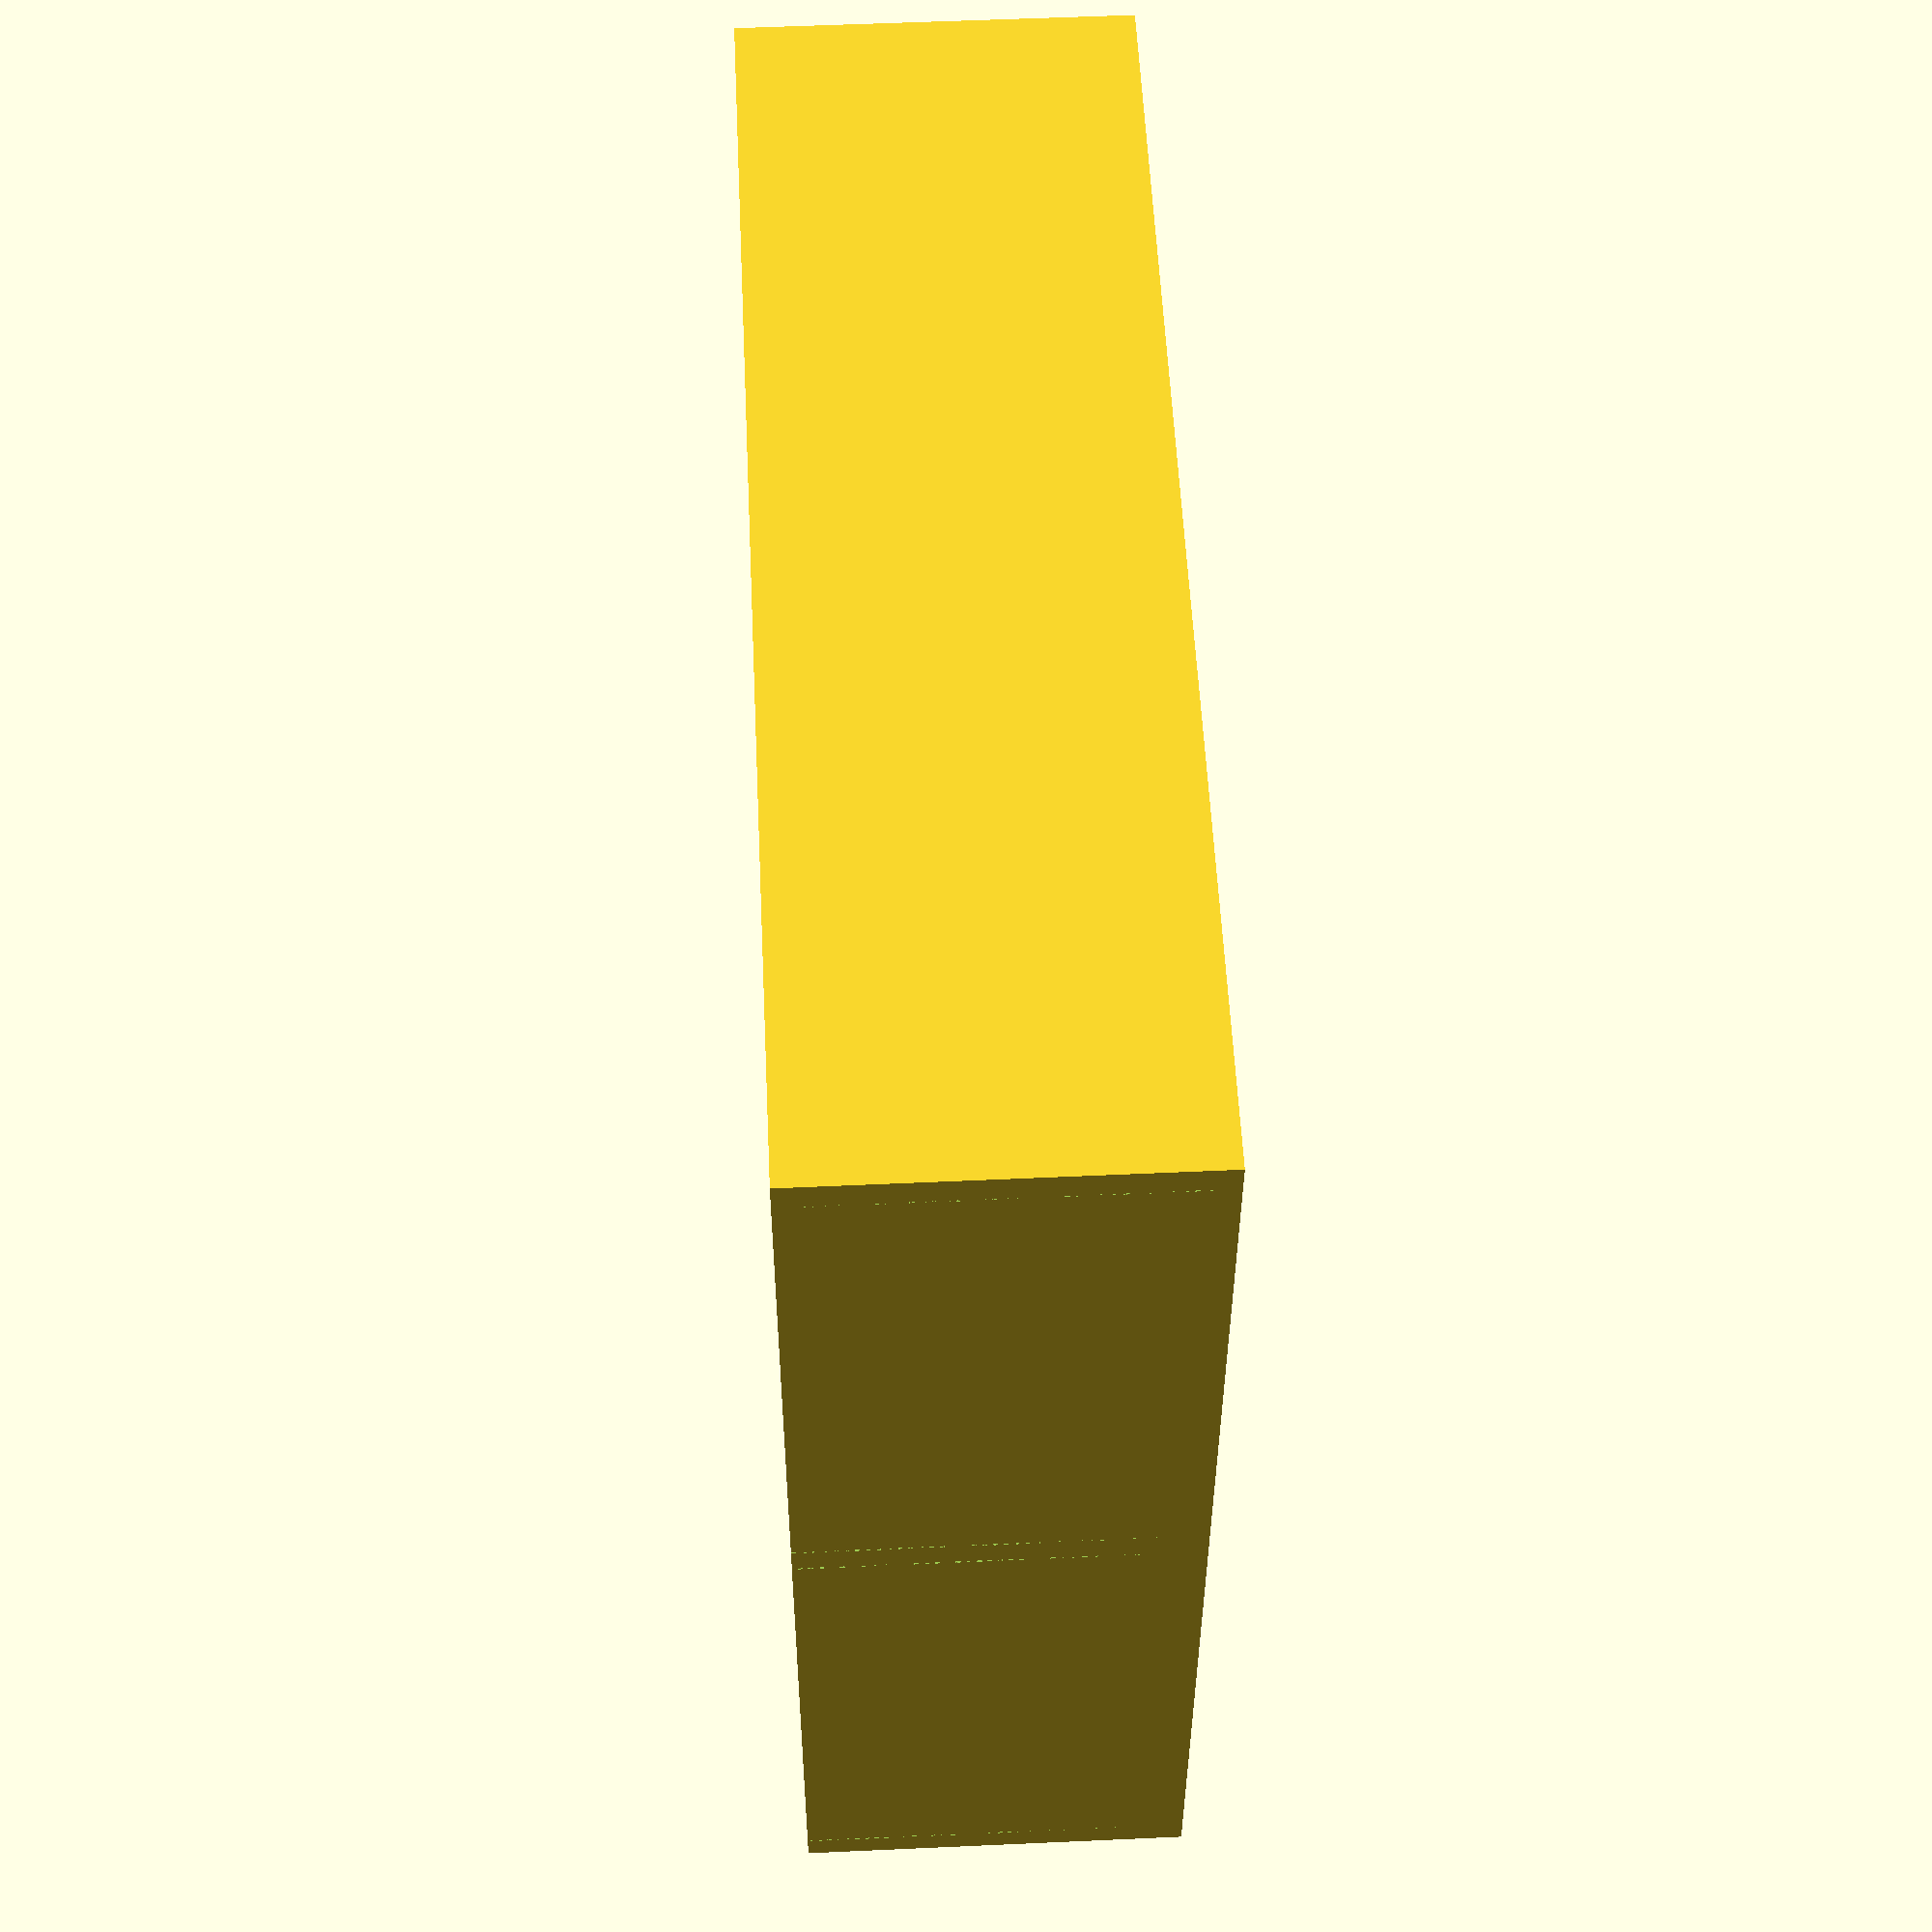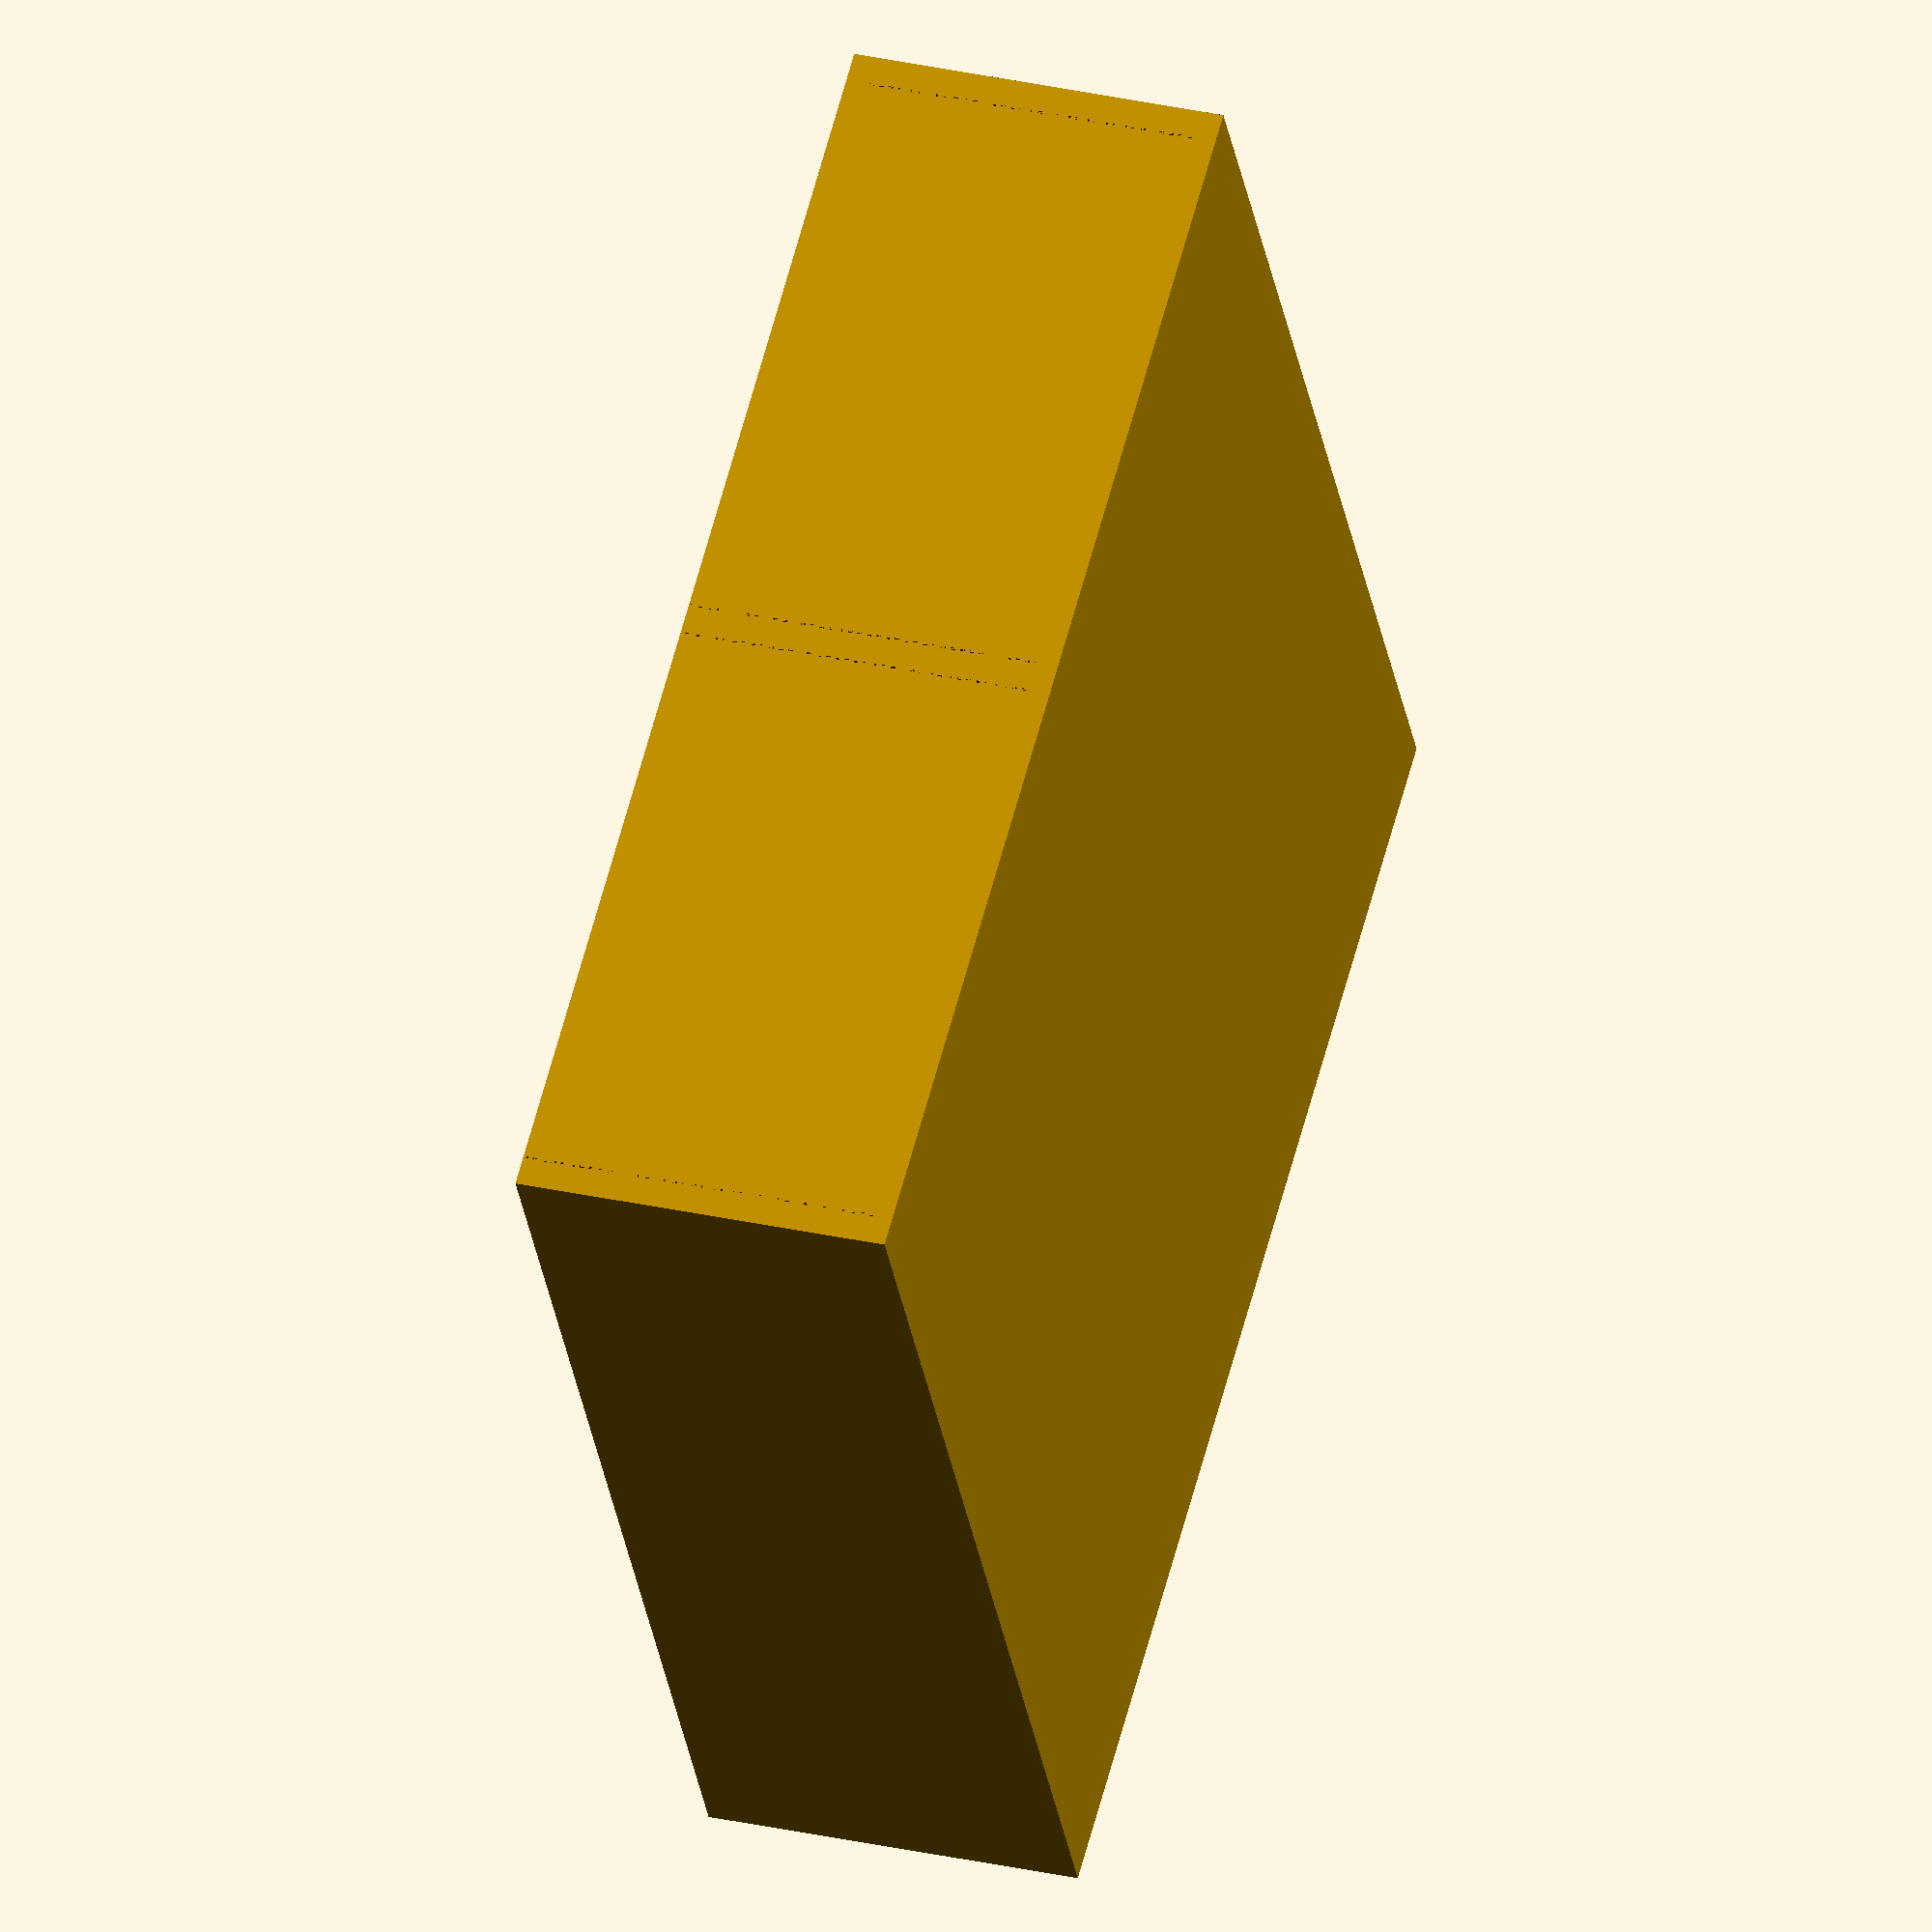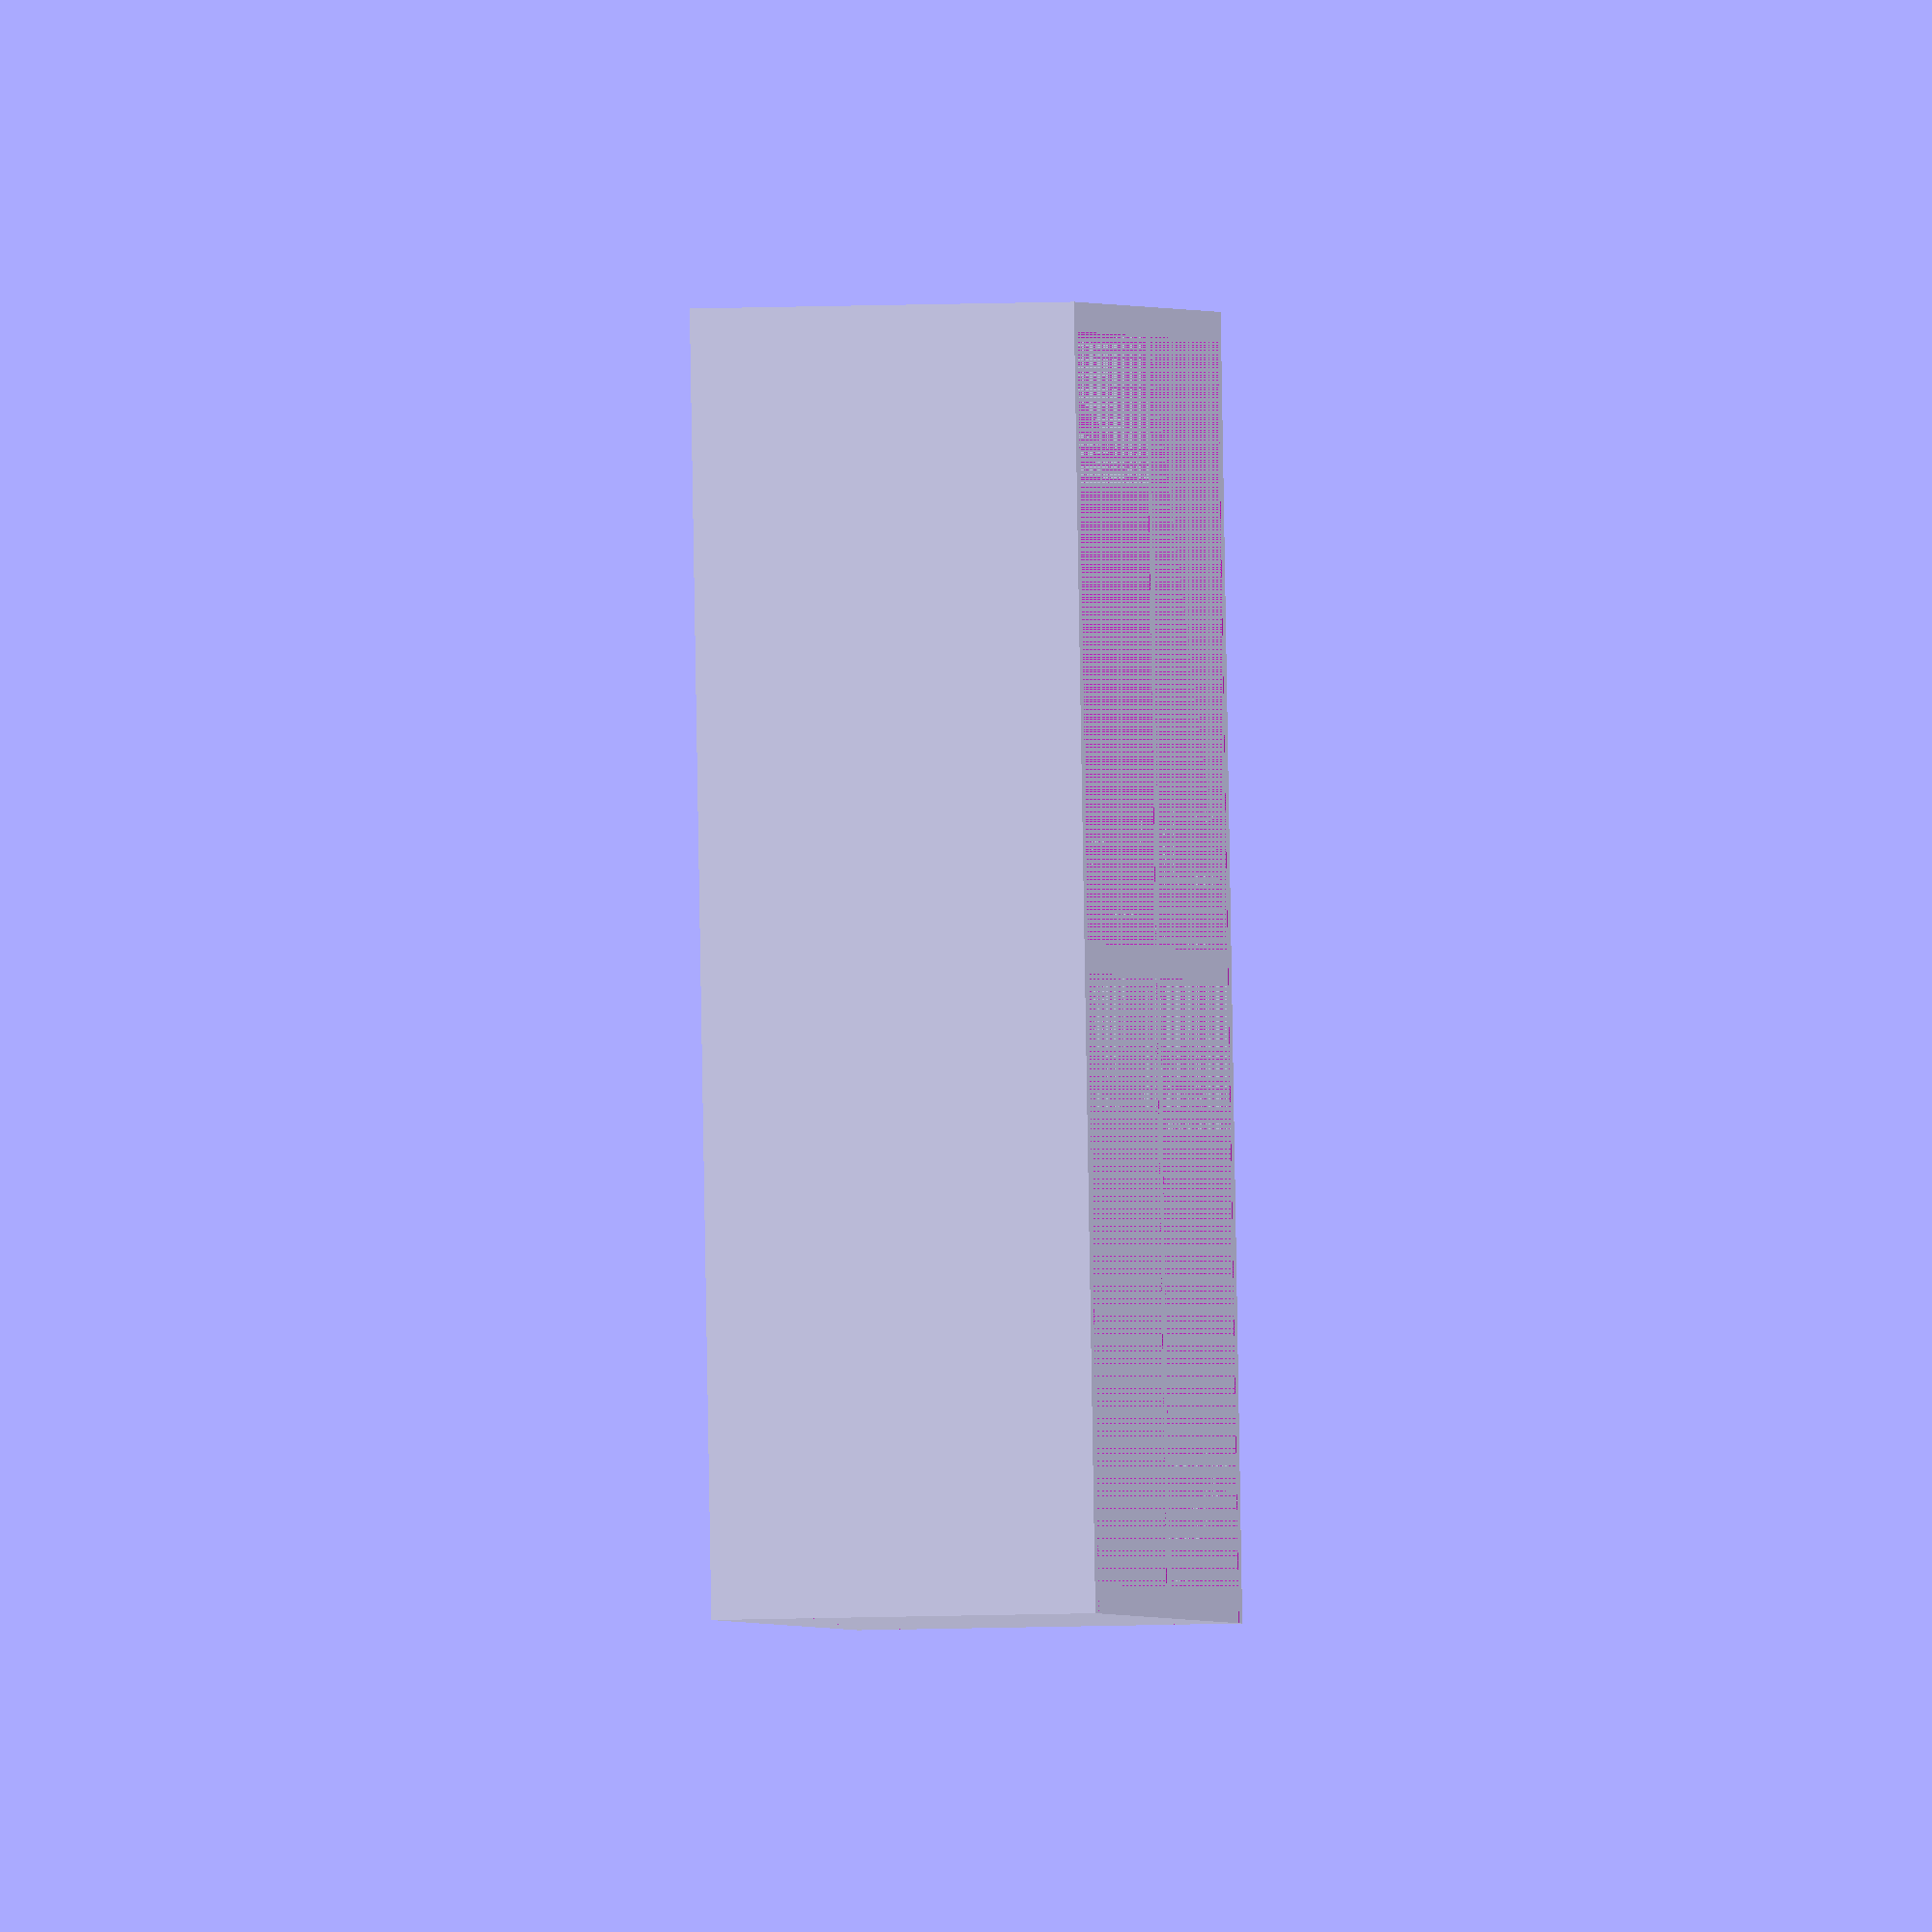
<openscad>
$fn = 40;

//slicer's nozzle diameter/extrusion width
nozzle_diameter = 0.6;
//slicer's layer height
layer_height = 0.2;

//number of rows
num_rows = 2;
//number of columns
num_cols = 2;

//the inner front/back length of each compartment
row_height = 25;
//the inner left/right width of each compartment
column_width = 25;
//the inner vertical depth of the container
depth = 15;
//number of layers the base has
base_layers = 4;
//gap between walls. this should be as small as possible without your slicer ignoring the gap
gap = 0.1;

//whether to alternate gaps to increase strength.<br>WARNING: this significantly increases render time, but shouldn't have any affect on the print time
alternate_gaps = true;

//whether to add scoops
enable_scoops = true;
front_scoops = true;
back_scoops = true;

//length of the scoop from the wall to the tip of the scoop. this should be <= row_height / 2. value will be reduced if it is too large
scoop_length = 6; // should be <= row_height / 2

// don't edit anything below this line

// helper validation functions
function limit(val, min, max) = (val >= min && val <= max) ? true : false;
function isPositive(val) = (val > 0) ? true : false;
function isInteger(val) = (val == floor(val)) ? true : false;
function isPositiveInteger(val) = (val > 0 && isInteger(val)) ? true : false;
function isBoolean(val) = (val == true || val == false) ? true : false;
function assertMsg(msg, val) = str("invalid value for ", msg, ": ", str(val), ".");

// validate input data
assert(isPositive(nozzle_diameter), assertMsg("nozzle_diameter", nozzle_diameter));
assert(isPositive(layer_height), assertMsg("layer_height", layer_height));
assert(isPositiveInteger(num_rows), assertMsg("num_rows", num_rows));
assert(isPositiveInteger(num_cols), assertMsg("num_cols", num_cols));
assert(isPositive(row_height), assertMsg("row_height", row_height));
assert(isPositive(column_width), assertMsg("column_width", column_width));
assert(isPositive(depth), assertMsg("depth", depth));
assert(isPositiveInteger(base_layers), assertMsg("base_layers", base_layers));
assert(isPositive(gap), assertMsg("gap", gap));
assert(isBoolean(alternate_gaps), assertMsg("alternate_gaps", alternate_gaps));
assert(isBoolean(enable_scoops), assertMsg("enable_scoops", enable_scoops));
assert(isBoolean(front_scoops), assertMsg("front_scoops", front_scoops));
assert(isBoolean(back_scoops), assertMsg("back_scoops", back_scoops));
assert(limit(scoop_length, 0, row_height / 2), assertMsg("scoop_length", scoop_length));


wall = nozzle_diameter * 2;

// shorthand variables
w = column_width;
h = row_height;
c = round(num_cols);
r = round(num_rows);
d = depth;
b = round(base_layers) * layer_height;
l = layer_height;
g = gap;
sl = min(scoop_length, row_height / 2); // scoop length

total_width = w * c + wall * (c + 1); // overall width of the container
total_height = h * c + wall * (c + 1); // overall height of the container


difference() {
    // make base cube
    cube([total_width, total_height, d + b]);
    for (x = [0 : c - 1]) {
        for (y = [0 : r - 1]) {
            translate([wall + x * (w + wall), wall + y * (h + wall), b]) {
                difference() {
                    // base hole for each compartment
                    cube([w, h, d]);
                    if (enable_scoops) {
                        if (front_scoops) {
                            translate([0, sl, d]) {
                                // scoop
                                difference() {
                                    translate([0, -sl, -d]) {
                                        cube([w, sl, d]);
                                    }
                                    rotate([0,90]) {
                                        scale([d, sl, 1]) {
                                            cylinder(r=1, h=w);
                                        }
                                    }
                                }
                            }
                        }
                        if (back_scoops) {
                            translate([0, h - sl, d]) {
                                // scoop
                                difference() {
                                    translate([0, 0, -d]) {
                                        cube([w, sl, d]);
                                    }
                                    rotate([0,90]) {
                                        scale([d, sl, 1]) {
                                            cylinder(r=1, h=w);
                                        }
                                    }
                                }
                            }
                        }
                    }
                }
            }
        }
        if(alternate_gaps) {
            // alternate caps left/right on every other layer
            for (z = [0 : ceil(depth / layer_height)]) {
                if (z % 2 == 0) {
                    translate([wall + x * (w + wall), 0, b + z * layer_height]) {
                        cube([g, total_height - wall - sl, layer_height]);
                    }
                } else {
                    translate([(x + 1) * (w + wall) - g, 0, b + z * layer_height]) {
                        cube([g, total_height - wall - sl, layer_height]);
                    }
                }
            }
        } else {
            // make one big gap
            translate([wall + x * (w + wall), 0, b]) {
                cube([g, total_height - wall - sl, d]);
            }
        }
    }
}
</openscad>
<views>
elev=127.6 azim=93.4 roll=92.8 proj=p view=solid
elev=327.8 azim=209.7 roll=107.3 proj=o view=wireframe
elev=8.9 azim=351.6 roll=276.5 proj=o view=solid
</views>
